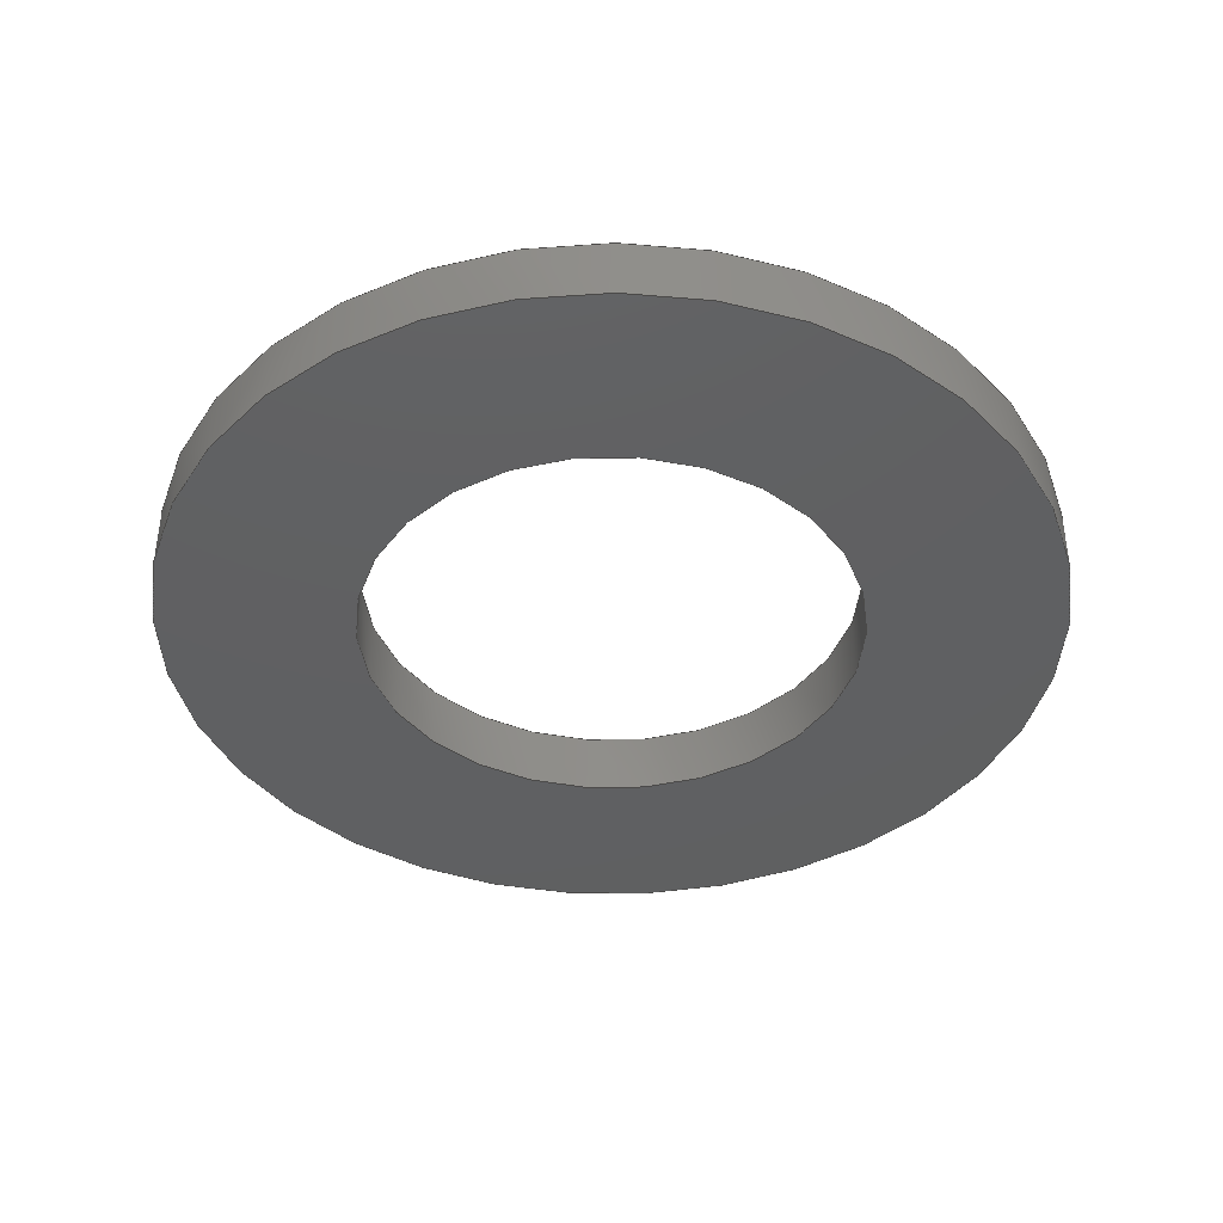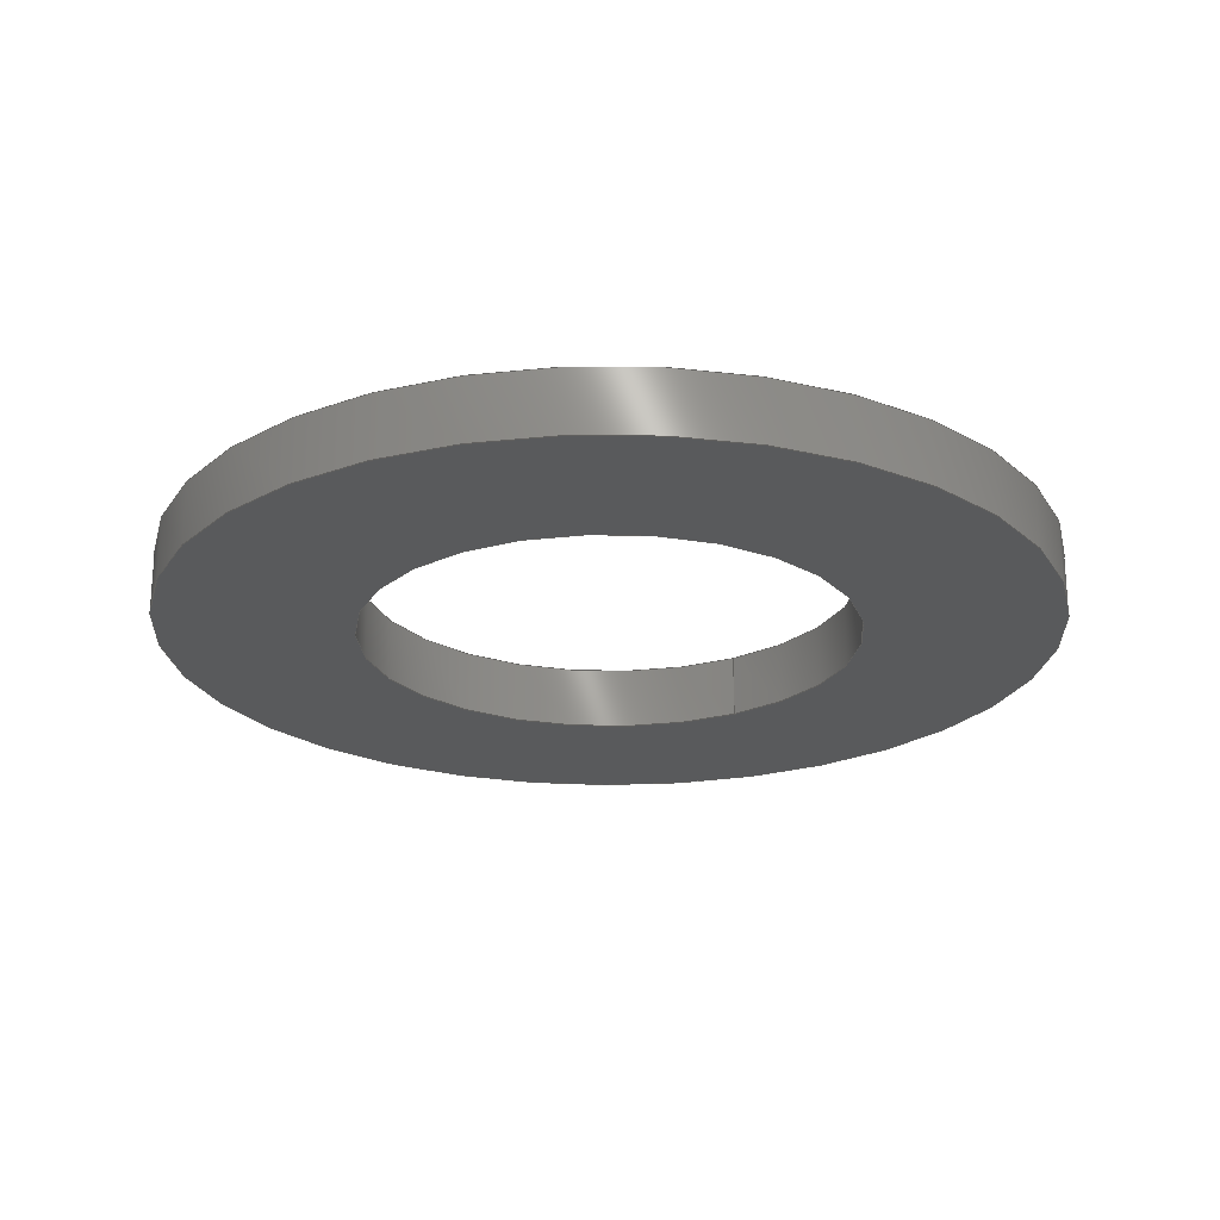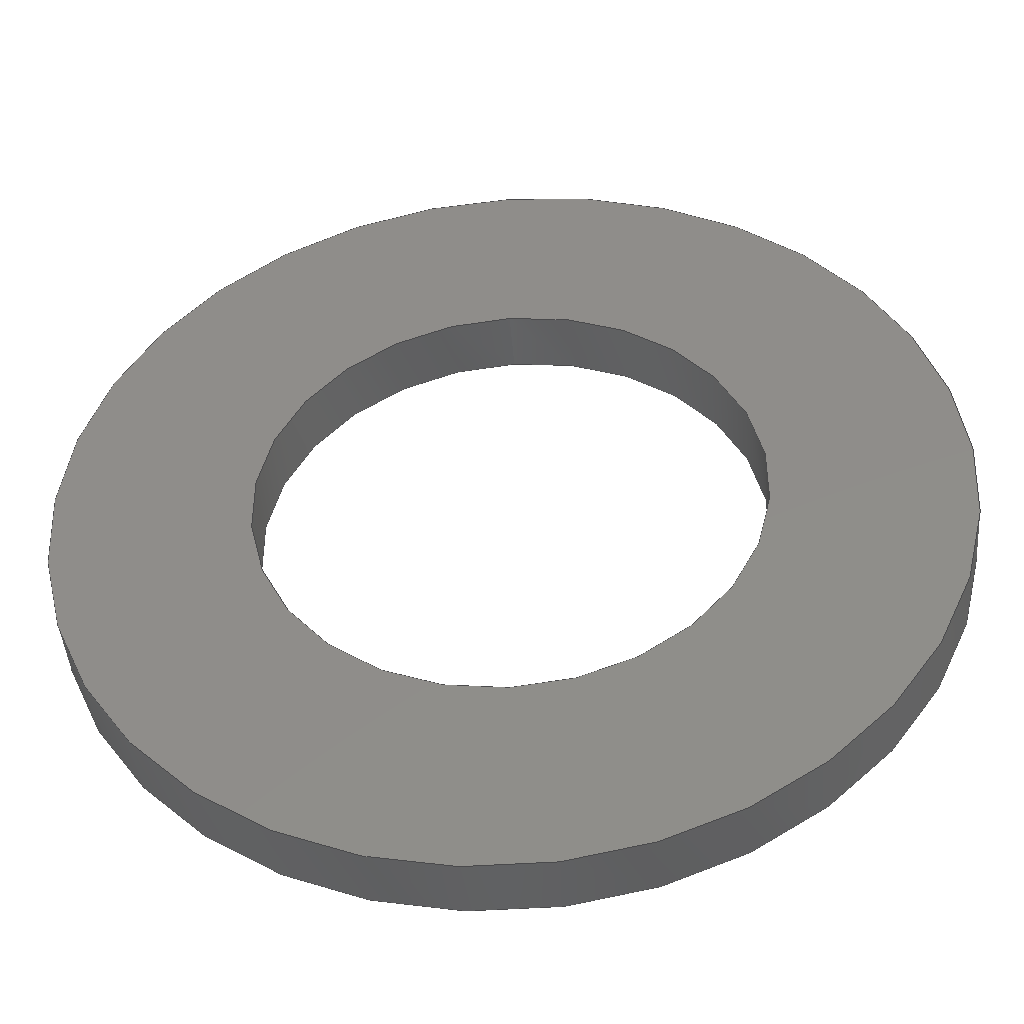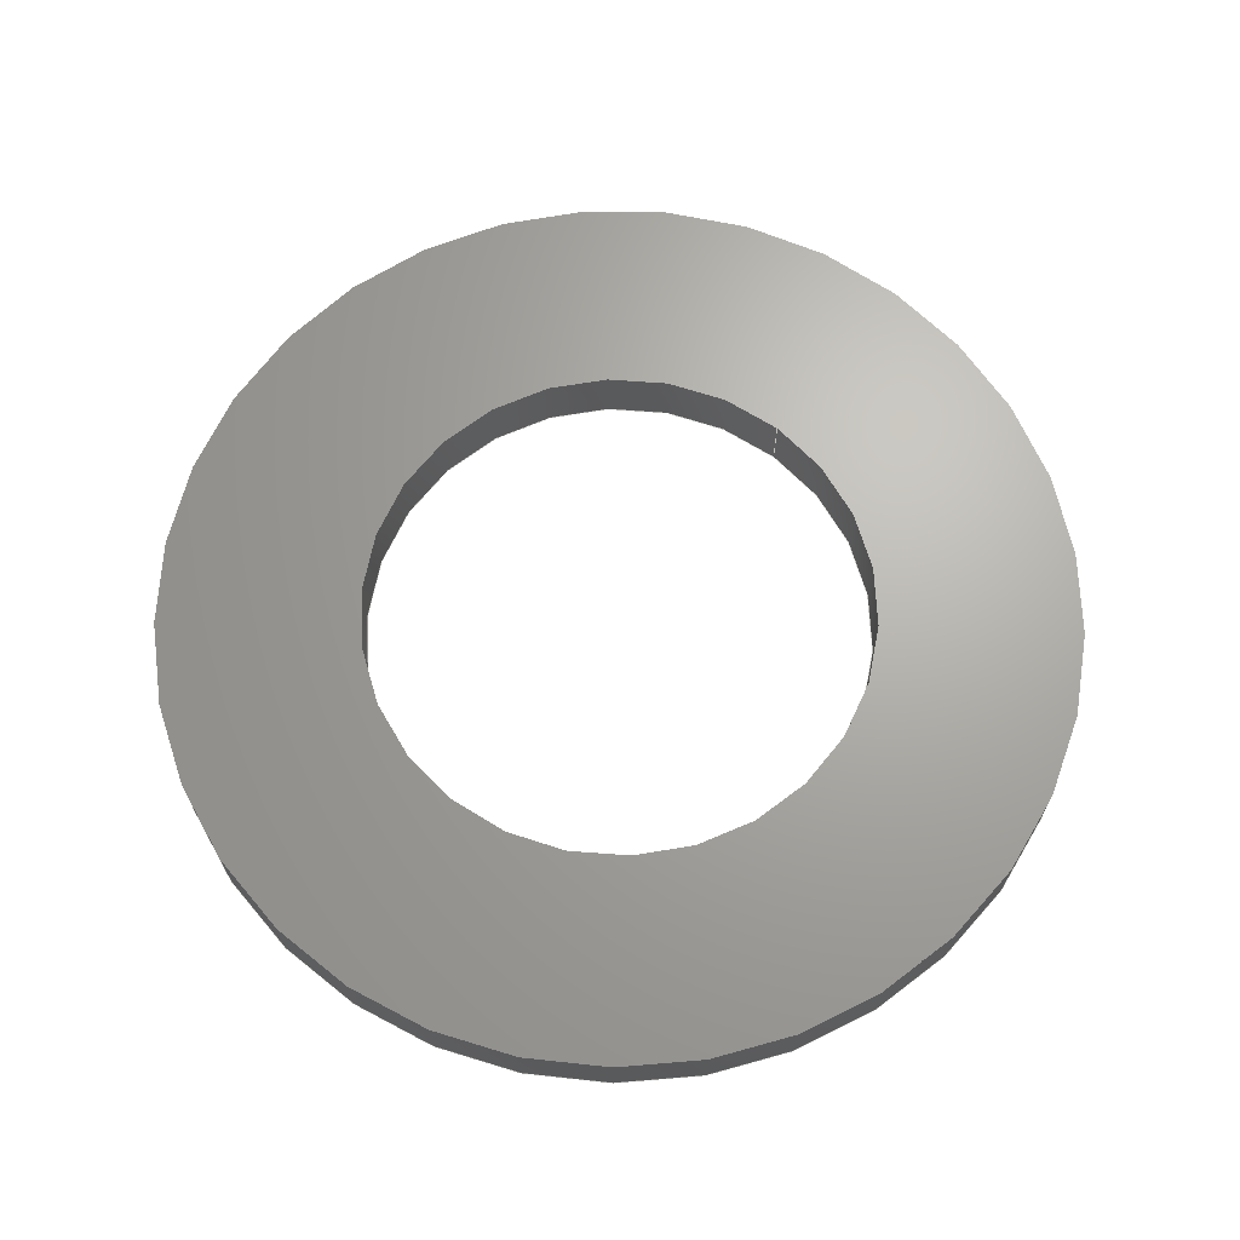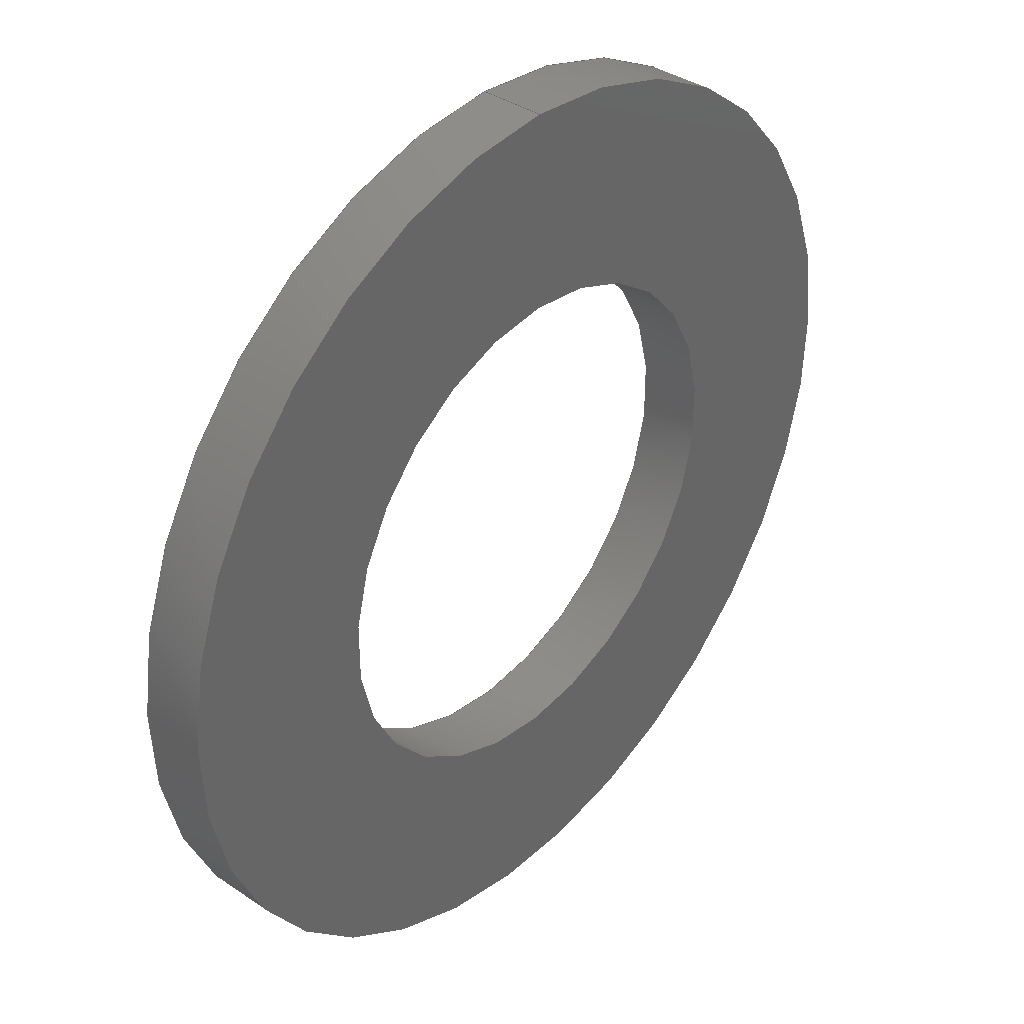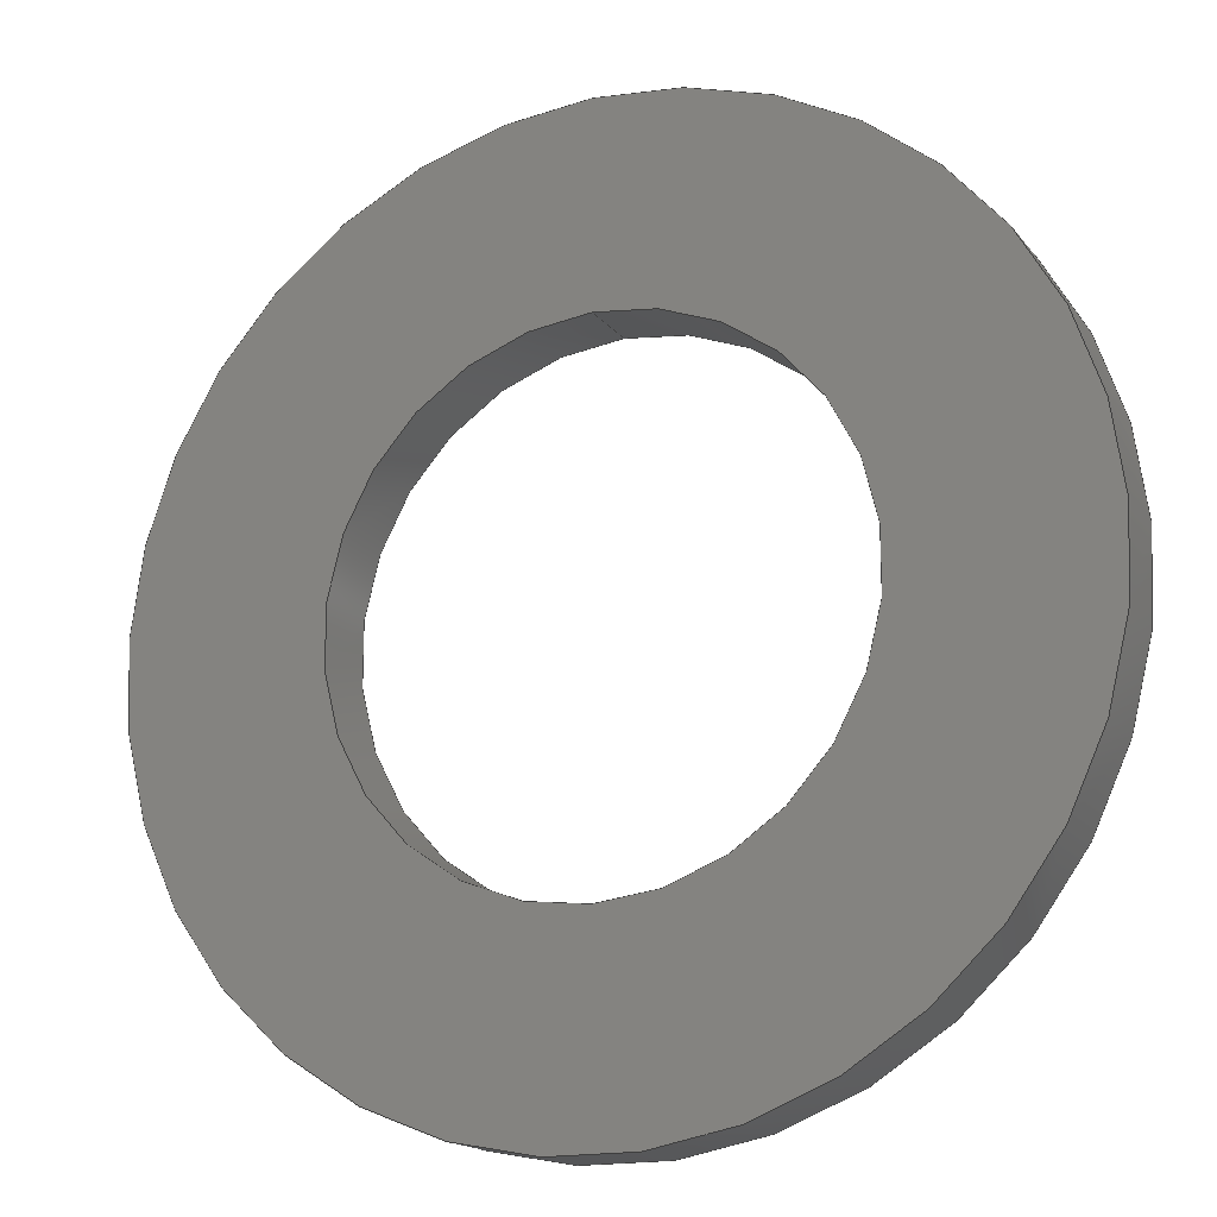
<metadata>
{"format":"step","ext":"step","renderer":"f3d","projection":"perspective","resolution":1024,"background":"white","views":[{"elev":-40.8,"azim":-5.9,"up":"+Z"},{"elev":-22.7,"azim":32.2,"up":"+Z"},{"elev":-44.5,"azim":-175.5,"up":"+Y"},{"elev":66.9,"azim":38.9,"up":"+Z"},{"elev":37.5,"azim":-49.1,"up":"+Y"},{"elev":-16.8,"azim":-154.9,"up":"+Y"}]}
</metadata>
<code>
ISO-10303-21;
DATA;
#1=MECHANICAL_DESIGN_GEOMETRIC_PRESENTATION_REPRESENTATION('',(#4),#104);
#2=SHAPE_REPRESENTATION_RELATIONSHIP('SRR','None',#110,#3);
#3=ADVANCED_BREP_SHAPE_REPRESENTATION('',(#5),#103);
#4=STYLED_ITEM('',(#119),#5);
#5=MANIFOLD_SOLID_BREP('Bearing spacer',#56);
#6=FACE_BOUND('',#17,.T.);
#7=FACE_BOUND('',#19,.T.);
#8=PLANE('',#64);
#9=PLANE('',#65);
#10=FACE_OUTER_BOUND('',#14,.T.);
#11=FACE_OUTER_BOUND('',#15,.T.);
#12=FACE_OUTER_BOUND('',#16,.T.);
#13=FACE_OUTER_BOUND('',#18,.T.);
#14=EDGE_LOOP('',(#38,#39,#40,#41));
#15=EDGE_LOOP('',(#42,#43,#44,#45));
#16=EDGE_LOOP('',(#46));
#17=EDGE_LOOP('',(#47));
#18=EDGE_LOOP('',(#48));
#19=EDGE_LOOP('',(#49));
#20=LINE('',#91,#22);
#21=LINE('',#97,#23);
#22=VECTOR('',#72,6.6);
#23=VECTOR('',#79,10.71);
#24=CIRCLE('',#59,6);
#25=CIRCLE('',#60,6);
#26=CIRCLE('',#62,10.71);
#27=CIRCLE('',#63,10.71);
#28=VERTEX_POINT('',#88);
#29=VERTEX_POINT('',#90);
#30=VERTEX_POINT('',#94);
#31=VERTEX_POINT('',#96);
#32=EDGE_CURVE('',#28,#28,#24,.T.);
#33=EDGE_CURVE('',#28,#29,#20,.T.);
#34=EDGE_CURVE('',#29,#29,#25,.T.);
#35=EDGE_CURVE('',#30,#30,#26,.T.);
#36=EDGE_CURVE('',#30,#31,#21,.T.);
#37=EDGE_CURVE('',#31,#31,#27,.T.);
#38=ORIENTED_EDGE('',*,*,#32,.F.);
#39=ORIENTED_EDGE('',*,*,#33,.T.);
#40=ORIENTED_EDGE('',*,*,#34,.T.);
#41=ORIENTED_EDGE('',*,*,#33,.F.);
#42=ORIENTED_EDGE('',*,*,#35,.F.);
#43=ORIENTED_EDGE('',*,*,#36,.T.);
#44=ORIENTED_EDGE('',*,*,#37,.F.);
#45=ORIENTED_EDGE('',*,*,#36,.F.);
#46=ORIENTED_EDGE('',*,*,#35,.T.);
#47=ORIENTED_EDGE('',*,*,#32,.T.);
#48=ORIENTED_EDGE('',*,*,#37,.T.);
#49=ORIENTED_EDGE('',*,*,#34,.F.);
#50=CYLINDRICAL_SURFACE('',#58,6);
#51=CYLINDRICAL_SURFACE('',#61,10.71);
#52=ADVANCED_FACE('',(#10),#50,.F.);
#53=ADVANCED_FACE('',(#11),#51,.T.);
#54=ADVANCED_FACE('',(#12,#6),#8,.F.);
#55=ADVANCED_FACE('',(#13,#7),#9,.T.);
#56=CLOSED_SHELL('',(#52,#53,#54,#55));
#57=AXIS2_PLACEMENT_3D('',#86,#66,#67);
#58=AXIS2_PLACEMENT_3D('',#87,#68,#69);
#59=AXIS2_PLACEMENT_3D('',#89,#70,#71);
#60=AXIS2_PLACEMENT_3D('',#92,#73,#74);
#61=AXIS2_PLACEMENT_3D('',#93,#75,#76);
#62=AXIS2_PLACEMENT_3D('',#95,#77,#78);
#63=AXIS2_PLACEMENT_3D('',#98,#80,#81);
#64=AXIS2_PLACEMENT_3D('',#99,#82,#83);
#65=AXIS2_PLACEMENT_3D('',#100,#84,#85);
#66=DIRECTION('axis',(0,0,1));
#67=DIRECTION('refdir',(1,0,0));
#68=DIRECTION('center_axis',(0,0,-1));
#69=DIRECTION('ref_axis',(0,-1,0));
#70=DIRECTION('center_axis',(0,-1.837e-16,1));
#71=DIRECTION('ref_axis',(0,-1,0));
#72=DIRECTION('',(0,0,1));
#73=DIRECTION('center_axis',(0,-1.837e-16,1));
#74=DIRECTION('ref_axis',(0,-1,0));
#75=DIRECTION('center_axis',(0,0,-1));
#76=DIRECTION('ref_axis',(0,-1,0));
#77=DIRECTION('center_axis',(0,1.837e-16,-1));
#78=DIRECTION('ref_axis',(0,-1,-1.837e-16));
#79=DIRECTION('',(0,0,1));
#80=DIRECTION('center_axis',(0,-1.837e-16,1));
#81=DIRECTION('ref_axis',(0,-1,-1.837e-16));
#82=DIRECTION('center_axis',(0,-1.837e-16,1));
#83=DIRECTION('ref_axis',(0,-1,-1.837e-16));
#84=DIRECTION('center_axis',(0,-1.837e-16,1));
#85=DIRECTION('ref_axis',(0,-1,-1.837e-16));
#86=CARTESIAN_POINT('',(0,0,0));
#87=CARTESIAN_POINT('Origin',(44.94,-535,93.1));
#88=CARTESIAN_POINT('',(44.94,-529,91.57));
#89=CARTESIAN_POINT('Origin',(44.94,-535,91.57));
#90=CARTESIAN_POINT('',(44.94,-529,93.1));
#91=CARTESIAN_POINT('',(44.94,-529,93.1));
#92=CARTESIAN_POINT('Origin',(44.94,-535,93.1));
#93=CARTESIAN_POINT('Origin',(44.94,-535,93.1));
#94=CARTESIAN_POINT('',(44.94,-524.3,91.57));
#95=CARTESIAN_POINT('Origin',(44.94,-535,91.57));
#96=CARTESIAN_POINT('',(44.94,-524.3,93.1));
#97=CARTESIAN_POINT('',(44.94,-524.3,93.1));
#98=CARTESIAN_POINT('Origin',(44.94,-535,93.1));
#99=CARTESIAN_POINT('Origin',(44.94,-528.4,91.57));
#100=CARTESIAN_POINT('Origin',(44.94,-528.4,93.1));
#101=UNCERTAINTY_MEASURE_WITH_UNIT(LENGTH_MEASURE(0.01),#105,
'DISTANCE_ACCURACY_VALUE',
'Maximum model space distance between geometric entities at asserted c
onnectivities');
#102=UNCERTAINTY_MEASURE_WITH_UNIT(LENGTH_MEASURE(0.01),#105,
'DISTANCE_ACCURACY_VALUE',
'Maximum model space distance between geometric entities at asserted c
onnectivities');
#103=(
GEOMETRIC_REPRESENTATION_CONTEXT(3)
GLOBAL_UNCERTAINTY_ASSIGNED_CONTEXT((#101))
GLOBAL_UNIT_ASSIGNED_CONTEXT((#105,#106,#107))
REPRESENTATION_CONTEXT('','3D')
);
#104=(
GEOMETRIC_REPRESENTATION_CONTEXT(3)
GLOBAL_UNCERTAINTY_ASSIGNED_CONTEXT((#102))
GLOBAL_UNIT_ASSIGNED_CONTEXT((#105,#106,#107))
REPRESENTATION_CONTEXT('','3D')
);
#105=(
LENGTH_UNIT()
NAMED_UNIT(*)
SI_UNIT(.MILLI.,.METRE.)
);
#106=(
NAMED_UNIT(*)
PLANE_ANGLE_UNIT()
SI_UNIT($,.RADIAN.)
);
#107=(
NAMED_UNIT(*)
SI_UNIT($,.STERADIAN.)
SOLID_ANGLE_UNIT()
);
#108=SHAPE_DEFINITION_REPRESENTATION(#109,#110);
#109=PRODUCT_DEFINITION_SHAPE('',$,#112);
#110=SHAPE_REPRESENTATION('',(#57),#103);
#111=PRODUCT_DEFINITION_CONTEXT('part definition',#116,'design');
#112=PRODUCT_DEFINITION('Rack and pinion mount',
'Rack and pinion mount v23',#113,#111);
#113=PRODUCT_DEFINITION_FORMATION('',$,#118);
#114=PRODUCT_RELATED_PRODUCT_CATEGORY('Rack and pinion mount v23',
'Rack and pinion mount v23',(#118));
#115=APPLICATION_PROTOCOL_DEFINITION('international standard',
'automotive_design',2009,#116);
#116=APPLICATION_CONTEXT(
'Core Data for Automotive Mechanical Design Process');
#117=PRODUCT_CONTEXT('part definition',#116,'mechanical');
#118=PRODUCT('Rack and pinion mount','Rack and pinion mount v23',$,(#117));
#119=PRESENTATION_STYLE_ASSIGNMENT((#121));
#120=PRESENTATION_STYLE_ASSIGNMENT((#122));
#121=SURFACE_STYLE_USAGE(.BOTH.,#123);
#122=SURFACE_STYLE_USAGE(.BOTH.,#124);
#123=SURFACE_SIDE_STYLE('',(#125));
#124=SURFACE_SIDE_STYLE('',(#126));
#125=SURFACE_STYLE_FILL_AREA(#127);
#126=SURFACE_STYLE_FILL_AREA(#128);
#127=FILL_AREA_STYLE('Steel - Satin',(#129));
#128=FILL_AREA_STYLE('ABS (White)',(#130));
#129=FILL_AREA_STYLE_COLOUR('Steel - Satin',#131);
#130=FILL_AREA_STYLE_COLOUR('ABS (White)',#132);
#131=COLOUR_RGB('Steel - Satin',0.6275,0.6275,0.6275);
#132=COLOUR_RGB('ABS (White)',1,0,0.9686);
ENDSEC;
END-ISO-10303-21;

</code>
